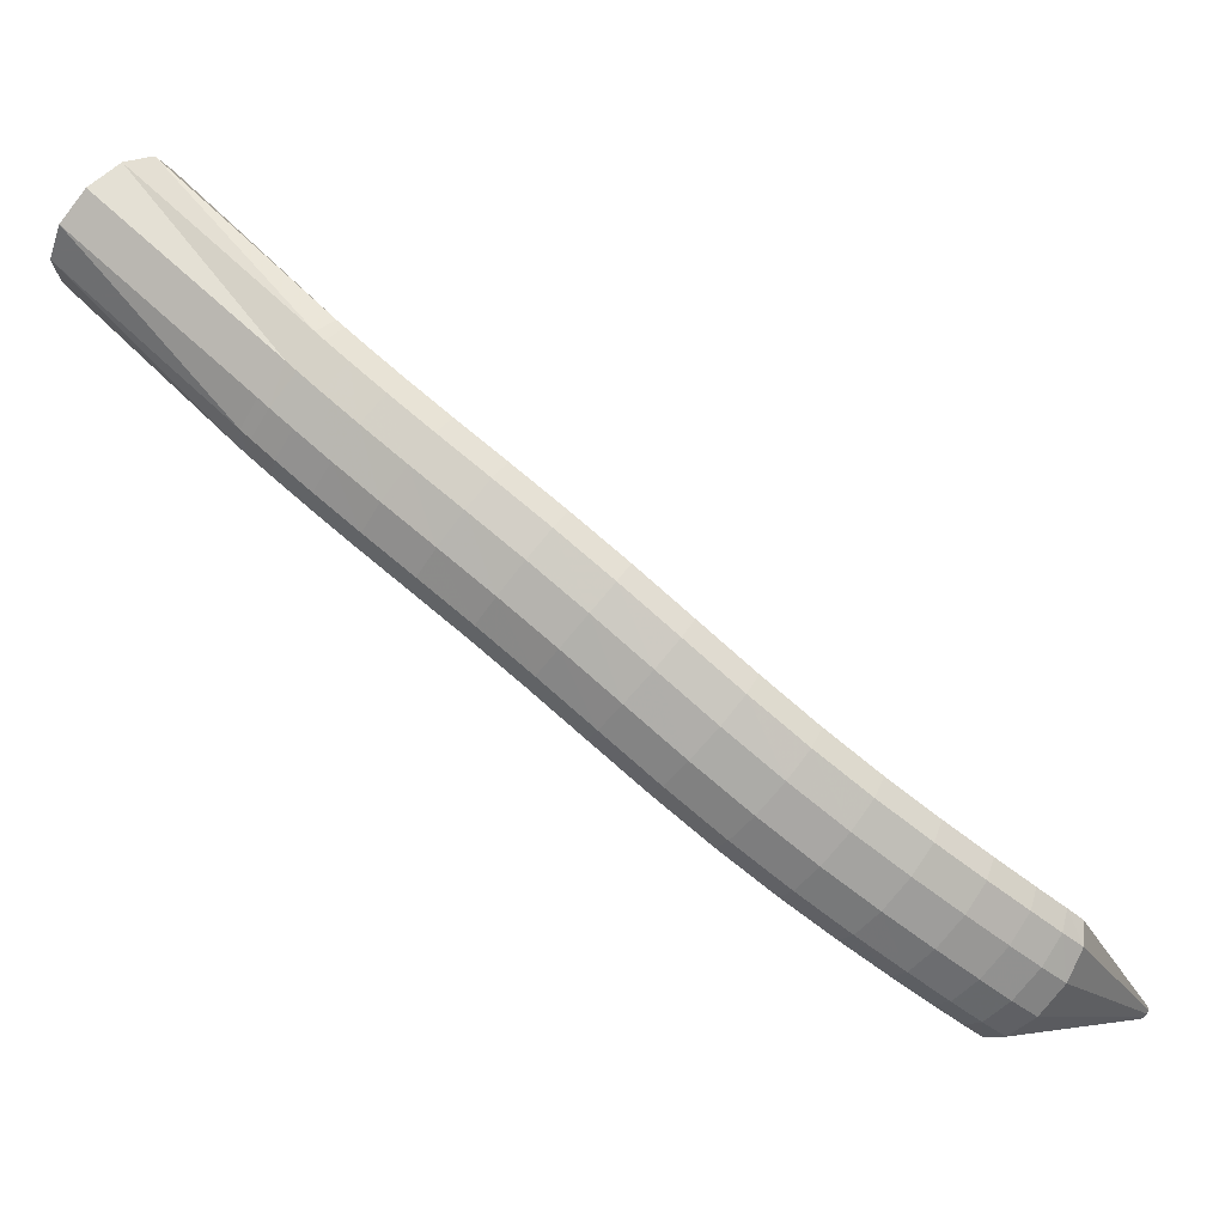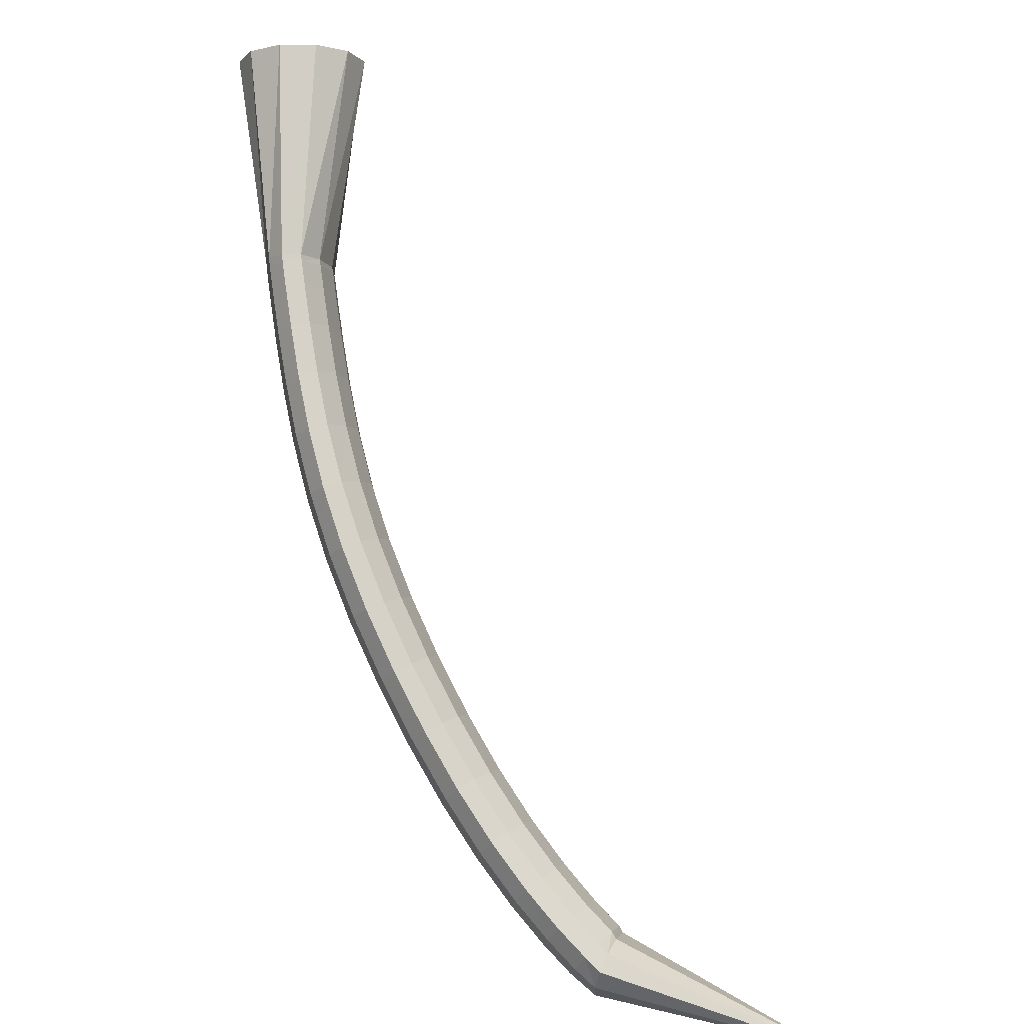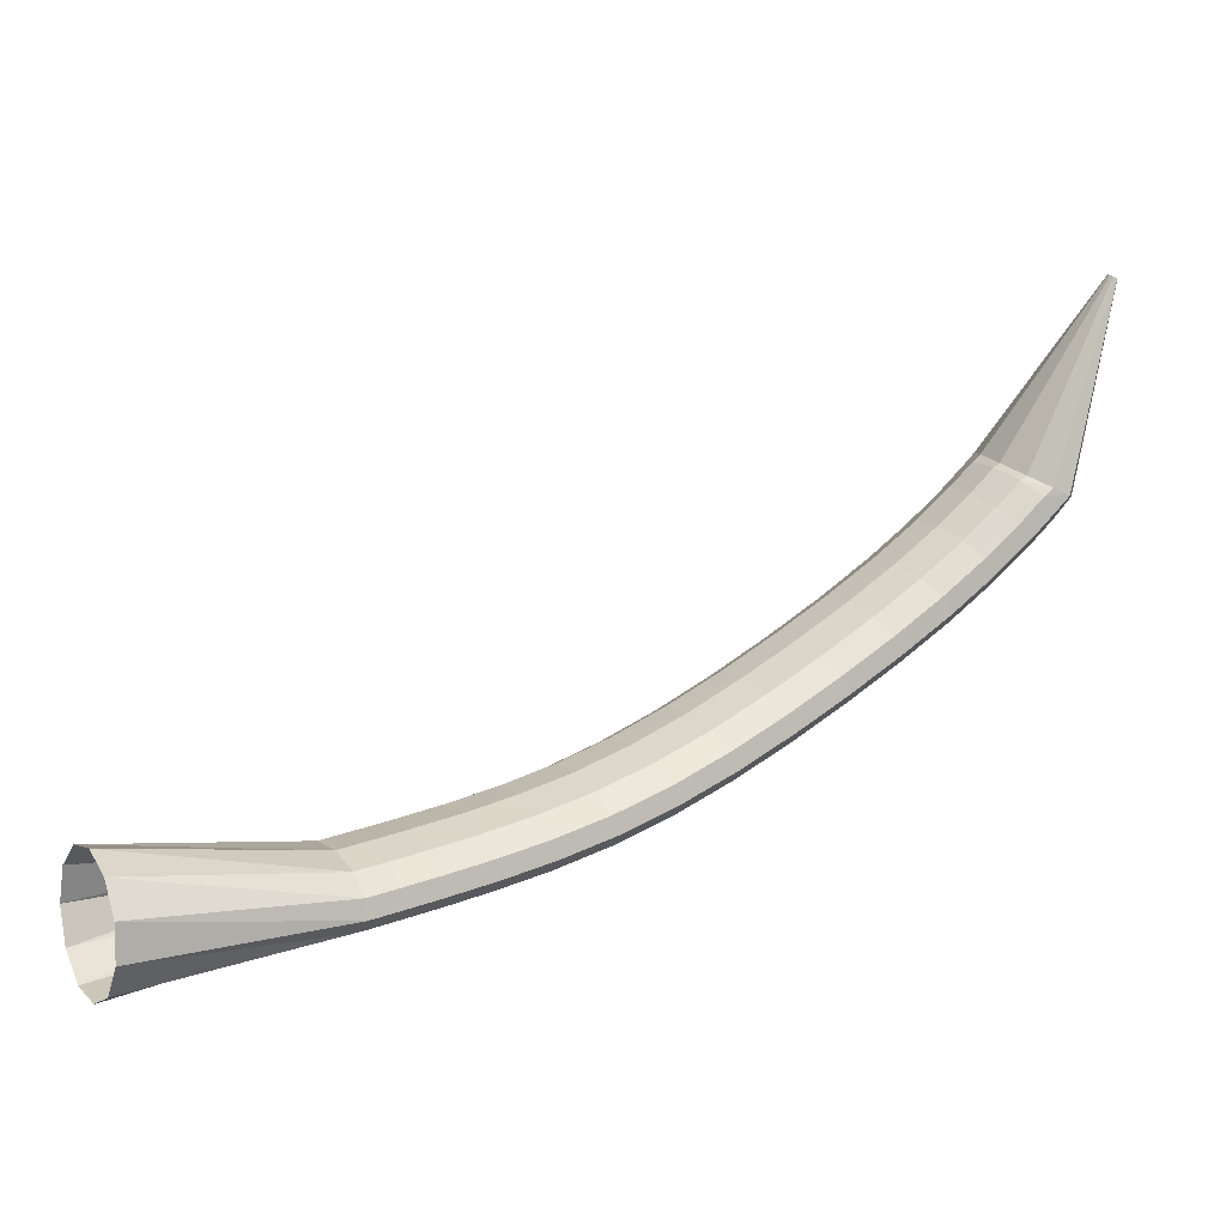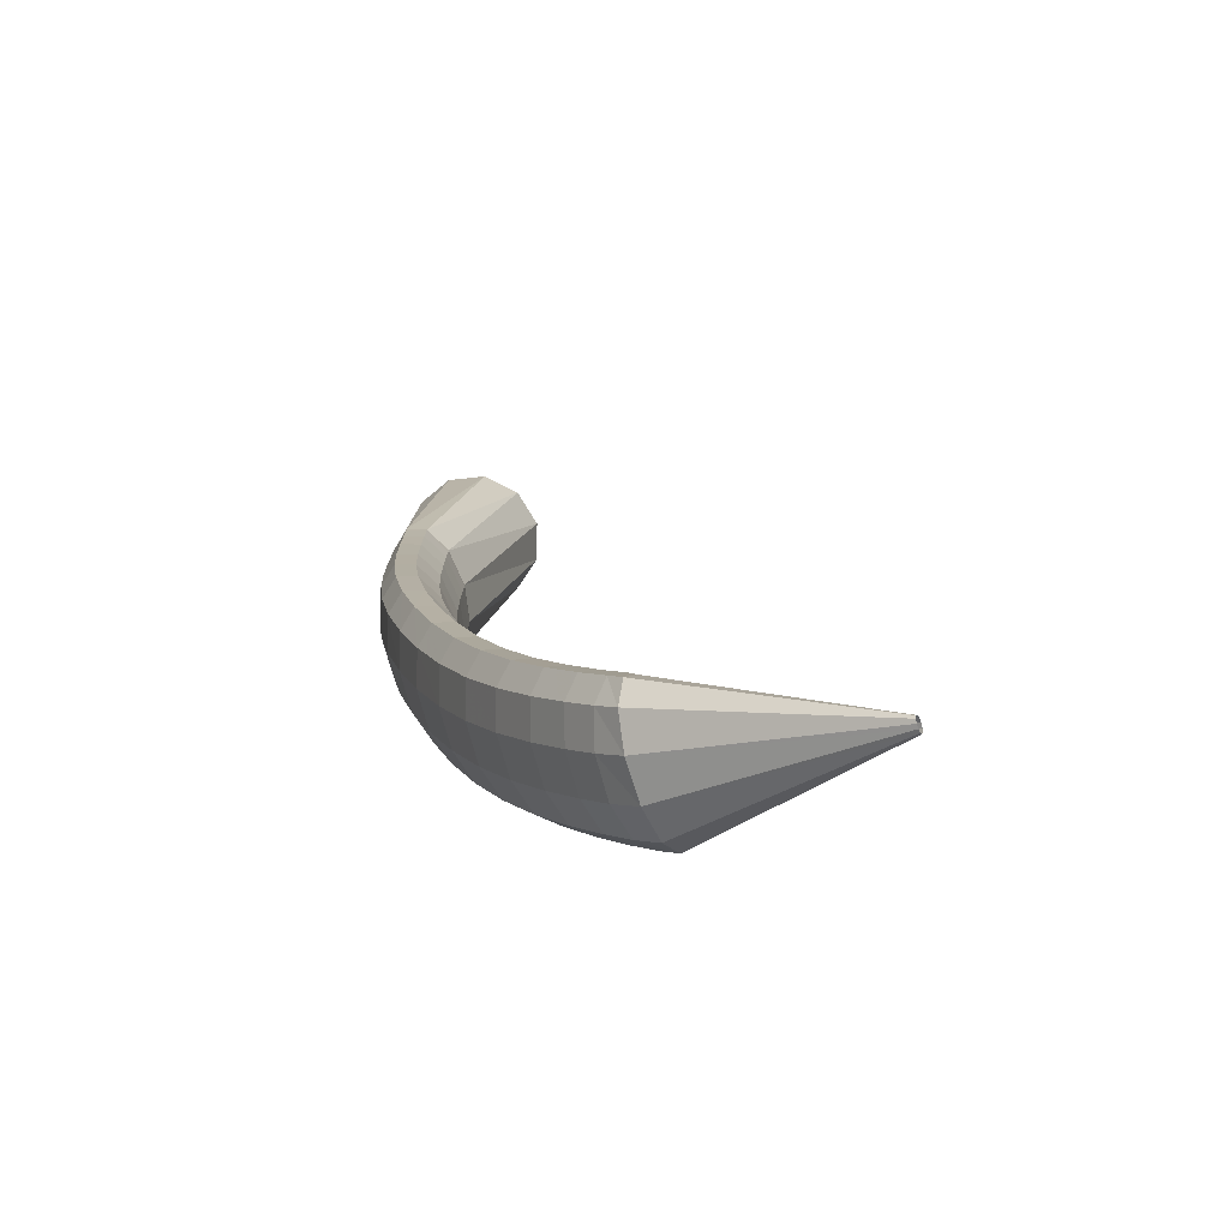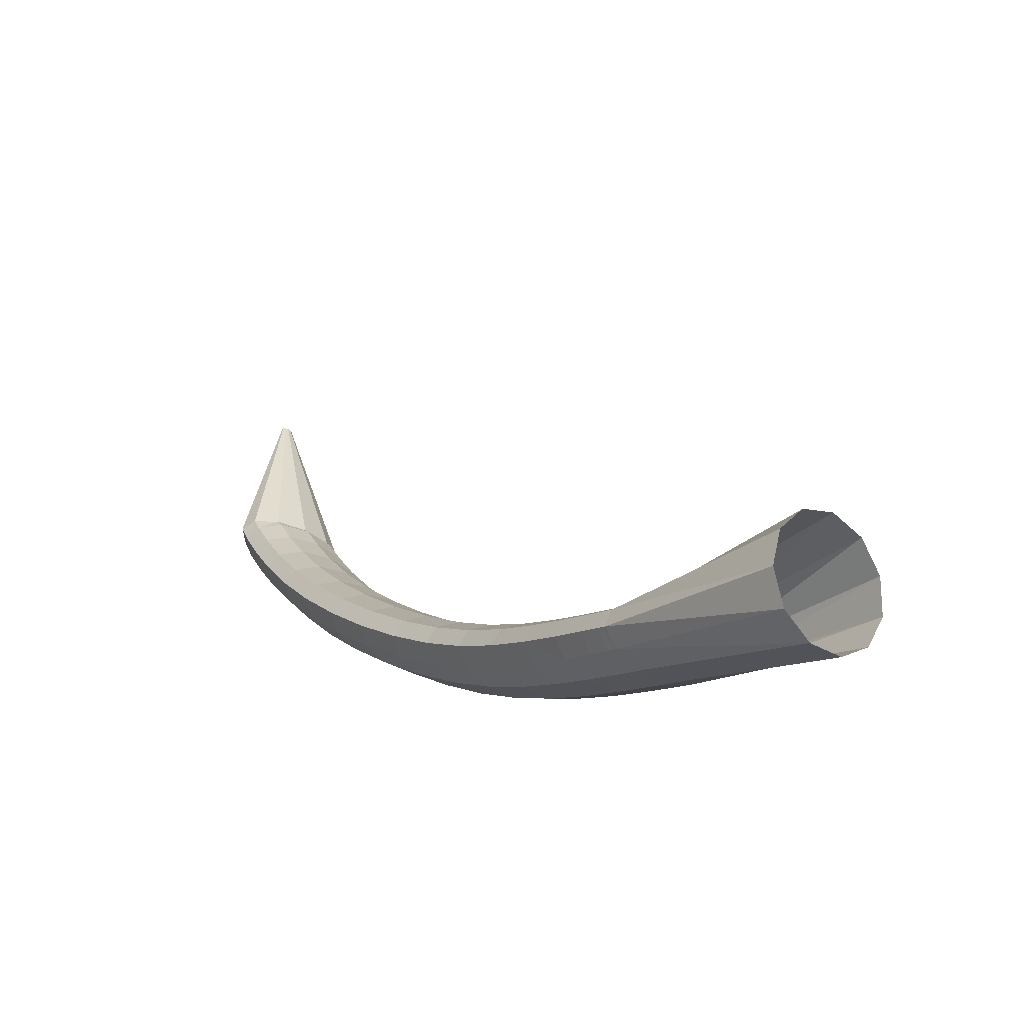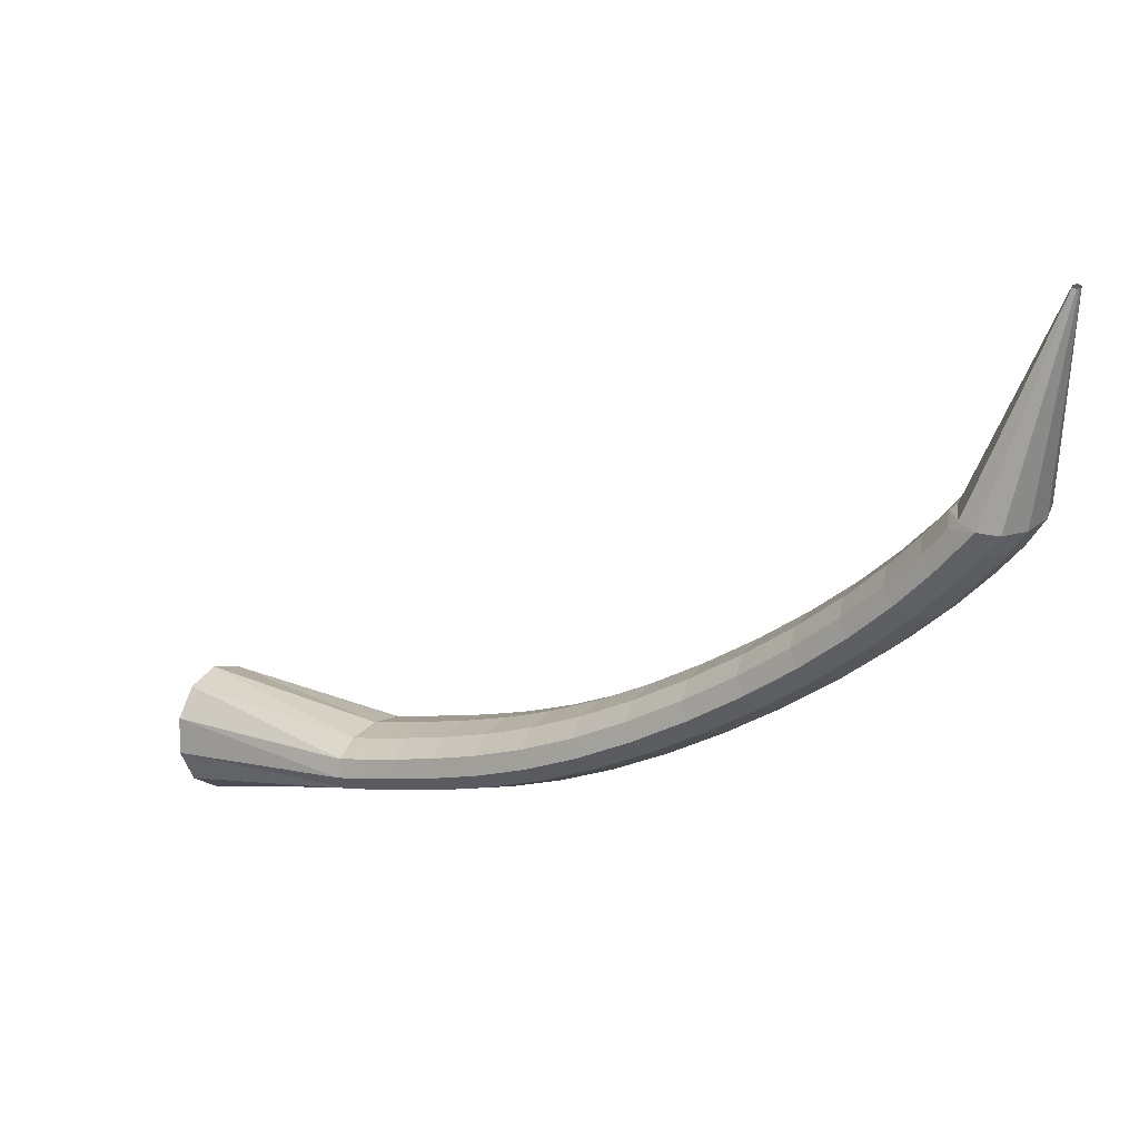
<metadata>
{"format":"obj","ext":"obj","renderer":"f3d","projection":"perspective","resolution":1024,"background":"white","views":[{"elev":-10.2,"azim":-164.6,"up":"+Y"},{"elev":39.0,"azim":-90.6,"up":"+Y"},{"elev":10.5,"azim":-167.3,"up":"+Z"},{"elev":-28.7,"azim":-79.0,"up":"+Y"},{"elev":-21.0,"azim":95.7,"up":"+Z"},{"elev":8.8,"azim":-101.3,"up":"+Z"}]}
</metadata>
<code>
g tube1
v 93.35 103 133.5
v 93.51 102.8 133.5
v 93.57 102.6 133.5
v 93.5 102.5 133.5
v 93.34 102.5 133.4
v 93.14 102.6 133.4
v 92.95 102.8 133.3
v 92.83 103 133.3
v 92.84 103.2 133.3
v 92.95 103.3 133.4
v 93.14 103.2 133.4
v 93.35 103 133.5
v 100.5 106.5 120.3
v 102.1 104.3 120.6
v 102.7 102.2 120.5
v 102.1 101 120
v 100.5 101 119.3
v 98.45 102.2 118.6
v 96.55 104.2 118.1
v 95.43 106.4 118
v 95.43 108.1 118.3
v 96.57 108.8 118.9
v 98.48 108.2 119.7
v 100.5 106.5 120.3
v 100.9 106.8 120
v 102.6 104.7 120.1
v 103.4 102.8 119.6
v 103.1 101.7 118.7
v 101.8 101.8 117.6
v 99.79 103.1 116.7
v 97.85 105.1 116.3
v 96.54 107.2 116.5
v 96.28 108.7 117.3
v 97.16 109.2 118.3
v 98.89 108.5 119.3
v 100.9 106.8 120
v 102.5 108 118.2
v 104.2 105.8 118.3
v 105 103.9 117.8
v 104.7 102.9 116.8
v 103.4 103 115.7
v 101.5 104.3 114.8
v 99.53 106.3 114.4
v 98.21 108.4 114.6
v 97.92 109.9 115.4
v 98.75 110.4 116.5
v 100.4 109.7 117.5
v 102.5 108 118.2
v 104.6 109.6 116
v 106.3 107.4 116.1
v 107.2 105.6 115.5
v 106.9 104.6 114.5
v 105.7 104.7 113.3
v 103.8 106.1 112.4
v 101.9 108.1 112
v 100.5 110.1 112.2
v 100.2 111.6 113.1
v 101 112.1 114.2
v 102.6 111.3 115.3
v 104.6 109.6 116
v 107.2 111.6 113.6
v 109 109.5 113.7
v 109.9 107.6 113.1
v 109.7 106.7 112
v 108.5 106.9 110.8
v 106.6 108.2 109.8
v 104.7 110.2 109.4
v 103.3 112.3 109.7
v 102.9 113.7 110.6
v 103.6 114.1 111.8
v 105.3 113.3 112.9
v 107.2 111.6 113.6
v 110.2 114 111.2
v 112 111.9 111.2
v 113 110.1 110.6
v 112.8 109.2 109.5
v 111.6 109.4 108.2
v 109.8 110.8 107.2
v 107.8 112.8 106.8
v 106.4 114.8 107.2
v 106 116.2 108.1
v 106.7 116.5 109.3
v 108.2 115.7 110.5
v 110.2 114 111.2
v 113.4 116.7 108.8
v 115.2 114.6 108.8
v 116.3 112.9 108.1
v 116.2 112 107
v 115 112.3 105.7
v 113.2 113.7 104.7
v 111.2 115.6 104.4
v 109.7 117.6 104.7
v 109.2 118.9 105.7
v 109.9 119.3 106.9
v 111.4 118.4 108.1
v 113.4 116.7 108.8
v 116.7 119.7 106.6
v 118.6 117.6 106.6
v 119.6 116 105.9
v 119.6 115.1 104.7
v 118.5 115.4 103.4
v 116.7 116.8 102.4
v 114.7 118.7 102
v 113.1 120.6 102.4
v 112.6 122 103.4
v 113.2 122.2 104.7
v 114.7 121.4 105.9
v 116.7 119.7 106.6
v 120 122.7 104.6
v 121.9 120.7 104.6
v 123 119.1 103.8
v 123 118.3 102.6
v 122 118.6 101.3
v 120.1 120 100.3
v 118.1 121.9 99.91
v 116.6 123.8 100.3
v 116 125.1 101.3
v 116.5 125.3 102.7
v 118 124.5 103.9
v 120 122.7 104.6
v 123.3 125.8 102.9
v 125.1 123.7 102.9
v 126.2 122.1 102.1
v 126.3 121.4 100.9
v 125.3 121.8 99.52
v 123.5 123.2 98.49
v 121.6 125.2 98.1
v 120 127.1 98.49
v 119.4 128.3 99.53
v 119.9 128.5 100.9
v 121.3 127.5 102.1
v 123.3 125.8 102.9
v 126.5 128.7 101.5
v 128.3 126.6 101.5
v 129.5 125 100.8
v 129.6 124.3 99.5
v 128.7 124.8 98.11
v 127 126.2 97.05
v 125 128.3 96.64
v 123.5 130.2 97.02
v 122.8 131.4 98.07
v 123.3 131.5 99.46
v 124.6 130.5 100.7
v 126.5 128.7 101.5
v 129.7 131.4 100.5
v 131.5 129.3 100.5
v 132.7 127.7 99.72
v 132.8 127.1 98.43
v 132 127.6 97.02
v 130.3 129.1 95.94
v 128.5 131.2 95.52
v 126.9 133.1 95.9
v 126.2 134.3 96.96
v 126.6 134.4 98.37
v 127.9 133.3 99.67
v 129.7 131.4 100.5
v 132.8 134.1 99.66
v 134.6 132 99.68
v 135.8 130.4 98.91
v 136 129.8 97.62
v 135.2 130.3 96.2
v 133.6 131.9 95.1
v 131.7 134 94.68
v 130.2 135.9 95.07
v 129.5 137 96.15
v 129.8 137.1 97.56
v 131 135.9 98.87
v 132.8 134.1 99.66
v 135.6 136.5 99.08
v 137.4 134.4 99.09
v 138.6 132.8 98.31
v 138.9 132.3 97.01
v 138.1 132.8 95.58
v 136.5 134.4 94.49
v 134.6 136.5 94.08
v 133.1 138.4 94.48
v 132.3 139.5 95.56
v 132.6 139.5 96.98
v 133.8 138.4 98.29
v 135.6 136.5 99.08
v 137.9 138.4 98.66
v 139.7 136.4 98.67
v 140.9 134.9 97.89
v 141.2 134.3 96.58
v 140.4 134.9 95.16
v 138.8 136.5 94.07
v 136.9 138.5 93.66
v 135.3 140.4 94.06
v 134.5 141.5 95.15
v 134.8 141.5 96.57
v 136.1 140.3 97.88
v 137.9 138.4 98.66
v 139.3 139.7 98.42
v 141.1 137.7 98.42
v 142.4 136.2 97.64
v 142.7 135.6 96.33
v 141.9 136.2 94.9
v 140.3 137.8 93.81
v 138.4 139.8 93.41
v 136.8 141.7 93.81
v 136 142.8 94.9
v 136.2 142.7 96.33
v 137.5 141.6 97.64
v 139.3 139.7 98.42
v 139.6 140 98.36
v 141.4 138 98.35
v 142.8 136.5 97.56
v 143.2 136.1 96.23
v 142.5 136.8 94.8
v 141 138.4 93.71
v 139.1 140.5 93.31
v 137.4 142.3 93.72
v 136.5 143.2 94.82
v 136.6 143.1 96.26
v 137.8 141.9 97.58
v 139.6 140 98.36
v 151.4 151.6 100.9
v 153.3 149.6 100.5
v 154.7 148 98.66
v 155.3 147.4 95.96
v 154.8 148 93.26
v 153.3 149.6 91.41
v 151.4 151.6 91.01
v 149.6 153.5 92.18
v 148.6 154.6 94.55
v 148.6 154.6 97.37
v 149.6 153.5 99.74
v 151.4 151.6 100.9
f 1 2 14
f 14 13 1
f 2 3 15
f 15 14 2
f 3 4 16
f 16 15 3
f 4 5 17
f 17 16 4
f 5 6 18
f 18 17 5
f 6 7 19
f 19 18 6
f 7 8 20
f 20 19 7
f 8 9 21
f 21 20 8
f 9 10 22
f 22 21 9
f 10 11 23
f 23 22 10
f 11 12 24
f 24 23 11
f 13 14 26
f 26 25 13
f 14 15 27
f 27 26 14
f 15 16 28
f 28 27 15
f 16 17 29
f 29 28 16
f 17 18 30
f 30 29 17
f 18 19 31
f 31 30 18
f 19 20 32
f 32 31 19
f 20 21 33
f 33 32 20
f 21 22 34
f 34 33 21
f 22 23 35
f 35 34 22
f 23 24 36
f 36 35 23
f 25 26 38
f 38 37 25
f 26 27 39
f 39 38 26
f 27 28 40
f 40 39 27
f 28 29 41
f 41 40 28
f 29 30 42
f 42 41 29
f 30 31 43
f 43 42 30
f 31 32 44
f 44 43 31
f 32 33 45
f 45 44 32
f 33 34 46
f 46 45 33
f 34 35 47
f 47 46 34
f 35 36 48
f 48 47 35
f 37 38 50
f 50 49 37
f 38 39 51
f 51 50 38
f 39 40 52
f 52 51 39
f 40 41 53
f 53 52 40
f 41 42 54
f 54 53 41
f 42 43 55
f 55 54 42
f 43 44 56
f 56 55 43
f 44 45 57
f 57 56 44
f 45 46 58
f 58 57 45
f 46 47 59
f 59 58 46
f 47 48 60
f 60 59 47
f 49 50 62
f 62 61 49
f 50 51 63
f 63 62 50
f 51 52 64
f 64 63 51
f 52 53 65
f 65 64 52
f 53 54 66
f 66 65 53
f 54 55 67
f 67 66 54
f 55 56 68
f 68 67 55
f 56 57 69
f 69 68 56
f 57 58 70
f 70 69 57
f 58 59 71
f 71 70 58
f 59 60 72
f 72 71 59
f 61 62 74
f 74 73 61
f 62 63 75
f 75 74 62
f 63 64 76
f 76 75 63
f 64 65 77
f 77 76 64
f 65 66 78
f 78 77 65
f 66 67 79
f 79 78 66
f 67 68 80
f 80 79 67
f 68 69 81
f 81 80 68
f 69 70 82
f 82 81 69
f 70 71 83
f 83 82 70
f 71 72 84
f 84 83 71
f 73 74 86
f 86 85 73
f 74 75 87
f 87 86 74
f 75 76 88
f 88 87 75
f 76 77 89
f 89 88 76
f 77 78 90
f 90 89 77
f 78 79 91
f 91 90 78
f 79 80 92
f 92 91 79
f 80 81 93
f 93 92 80
f 81 82 94
f 94 93 81
f 82 83 95
f 95 94 82
f 83 84 96
f 96 95 83
f 85 86 98
f 98 97 85
f 86 87 99
f 99 98 86
f 87 88 100
f 100 99 87
f 88 89 101
f 101 100 88
f 89 90 102
f 102 101 89
f 90 91 103
f 103 102 90
f 91 92 104
f 104 103 91
f 92 93 105
f 105 104 92
f 93 94 106
f 106 105 93
f 94 95 107
f 107 106 94
f 95 96 108
f 108 107 95
f 97 98 110
f 110 109 97
f 98 99 111
f 111 110 98
f 99 100 112
f 112 111 99
f 100 101 113
f 113 112 100
f 101 102 114
f 114 113 101
f 102 103 115
f 115 114 102
f 103 104 116
f 116 115 103
f 104 105 117
f 117 116 104
f 105 106 118
f 118 117 105
f 106 107 119
f 119 118 106
f 107 108 120
f 120 119 107
f 109 110 122
f 122 121 109
f 110 111 123
f 123 122 110
f 111 112 124
f 124 123 111
f 112 113 125
f 125 124 112
f 113 114 126
f 126 125 113
f 114 115 127
f 127 126 114
f 115 116 128
f 128 127 115
f 116 117 129
f 129 128 116
f 117 118 130
f 130 129 117
f 118 119 131
f 131 130 118
f 119 120 132
f 132 131 119
f 121 122 134
f 134 133 121
f 122 123 135
f 135 134 122
f 123 124 136
f 136 135 123
f 124 125 137
f 137 136 124
f 125 126 138
f 138 137 125
f 126 127 139
f 139 138 126
f 127 128 140
f 140 139 127
f 128 129 141
f 141 140 128
f 129 130 142
f 142 141 129
f 130 131 143
f 143 142 130
f 131 132 144
f 144 143 131
f 133 134 146
f 146 145 133
f 134 135 147
f 147 146 134
f 135 136 148
f 148 147 135
f 136 137 149
f 149 148 136
f 137 138 150
f 150 149 137
f 138 139 151
f 151 150 138
f 139 140 152
f 152 151 139
f 140 141 153
f 153 152 140
f 141 142 154
f 154 153 141
f 142 143 155
f 155 154 142
f 143 144 156
f 156 155 143
f 145 146 158
f 158 157 145
f 146 147 159
f 159 158 146
f 147 148 160
f 160 159 147
f 148 149 161
f 161 160 148
f 149 150 162
f 162 161 149
f 150 151 163
f 163 162 150
f 151 152 164
f 164 163 151
f 152 153 165
f 165 164 152
f 153 154 166
f 166 165 153
f 154 155 167
f 167 166 154
f 155 156 168
f 168 167 155
f 157 158 170
f 170 169 157
f 158 159 171
f 171 170 158
f 159 160 172
f 172 171 159
f 160 161 173
f 173 172 160
f 161 162 174
f 174 173 161
f 162 163 175
f 175 174 162
f 163 164 176
f 176 175 163
f 164 165 177
f 177 176 164
f 165 166 178
f 178 177 165
f 166 167 179
f 179 178 166
f 167 168 180
f 180 179 167
f 169 170 182
f 182 181 169
f 170 171 183
f 183 182 170
f 171 172 184
f 184 183 171
f 172 173 185
f 185 184 172
f 173 174 186
f 186 185 173
f 174 175 187
f 187 186 174
f 175 176 188
f 188 187 175
f 176 177 189
f 189 188 176
f 177 178 190
f 190 189 177
f 178 179 191
f 191 190 178
f 179 180 192
f 192 191 179
f 181 182 194
f 194 193 181
f 182 183 195
f 195 194 182
f 183 184 196
f 196 195 183
f 184 185 197
f 197 196 184
f 185 186 198
f 198 197 185
f 186 187 199
f 199 198 186
f 187 188 200
f 200 199 187
f 188 189 201
f 201 200 188
f 189 190 202
f 202 201 189
f 190 191 203
f 203 202 190
f 191 192 204
f 204 203 191
f 193 194 206
f 206 205 193
f 194 195 207
f 207 206 194
f 195 196 208
f 208 207 195
f 196 197 209
f 209 208 196
f 197 198 210
f 210 209 197
f 198 199 211
f 211 210 198
f 199 200 212
f 212 211 199
f 200 201 213
f 213 212 200
f 201 202 214
f 214 213 201
f 202 203 215
f 215 214 202
f 203 204 216
f 216 215 203
f 205 206 218
f 218 217 205
f 206 207 219
f 219 218 206
f 207 208 220
f 220 219 207
f 208 209 221
f 221 220 208
f 209 210 222
f 222 221 209
f 210 211 223
f 223 222 210
f 211 212 224
f 224 223 211
f 212 213 225
f 225 224 212
f 213 214 226
f 226 225 213
f 214 215 227
f 227 226 214
f 215 216 228
f 228 227 215
g

</code>
